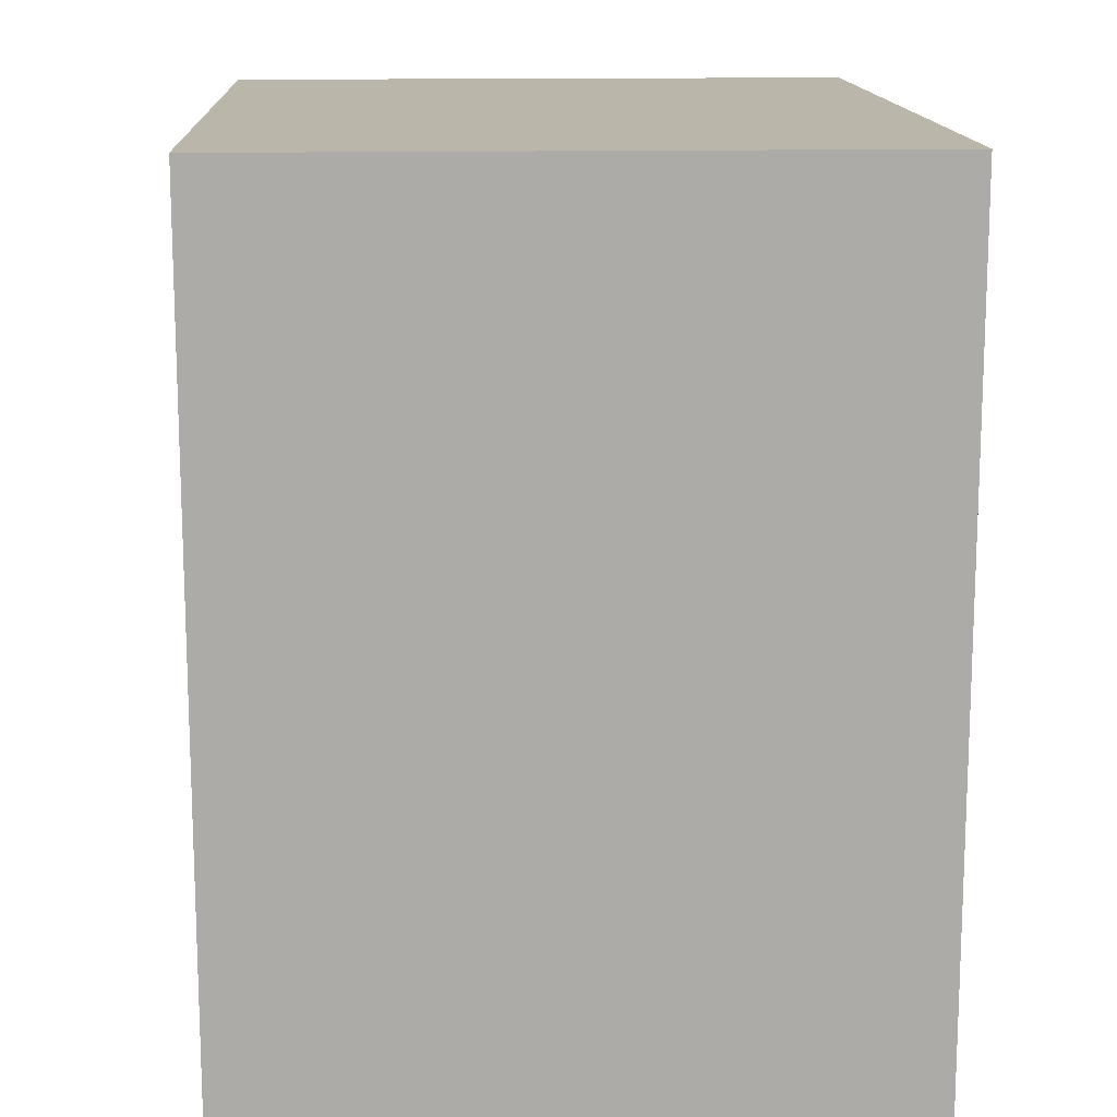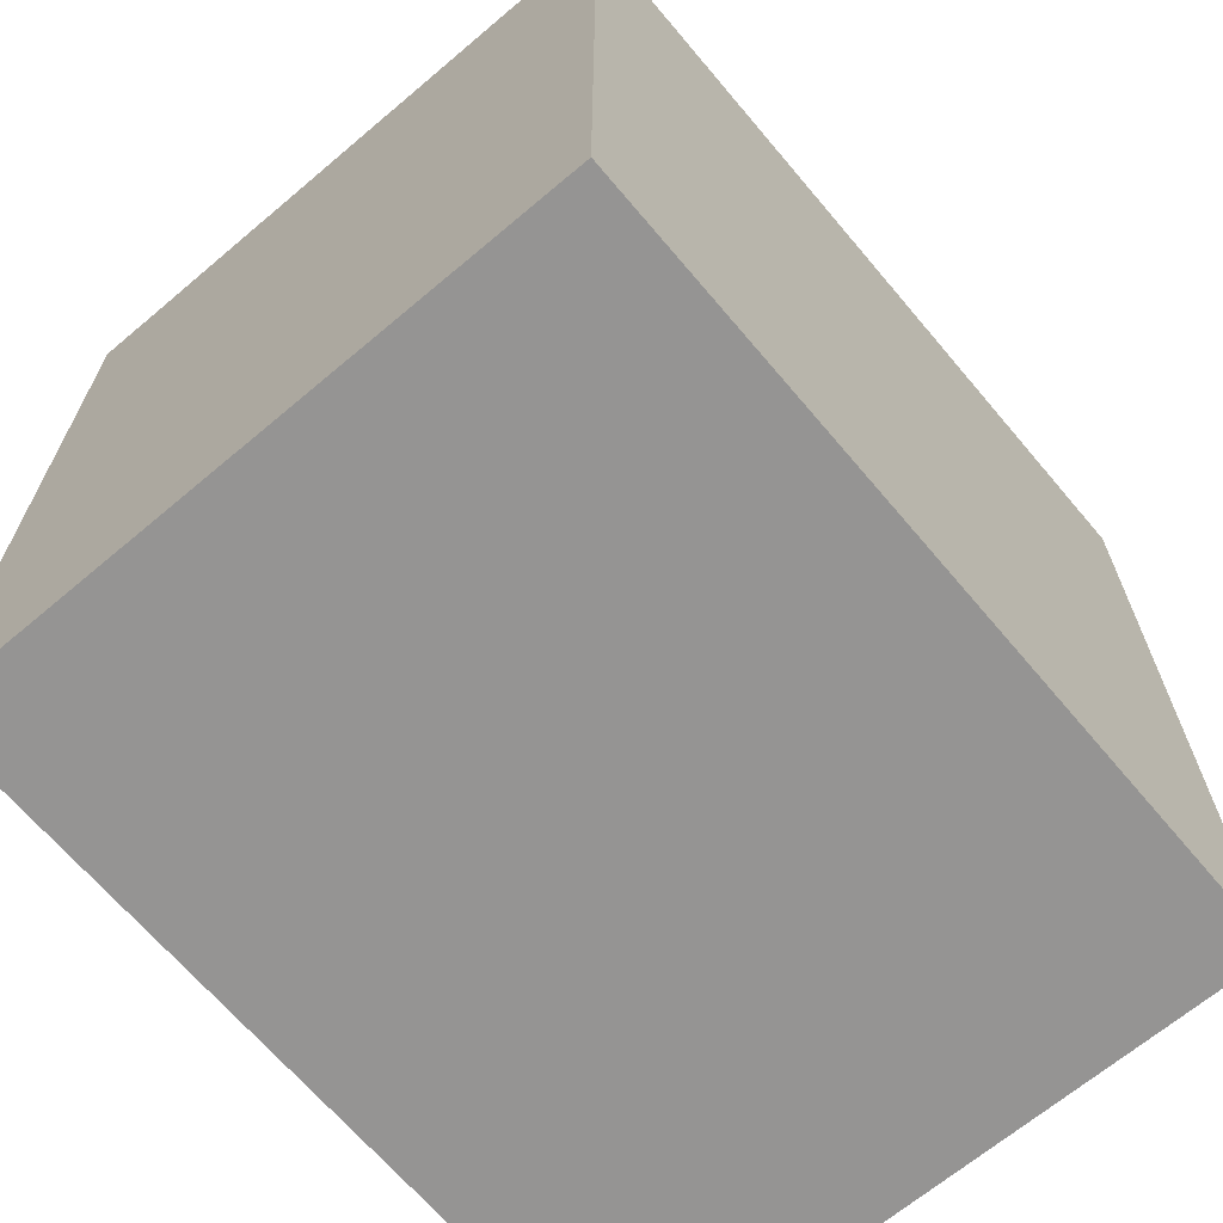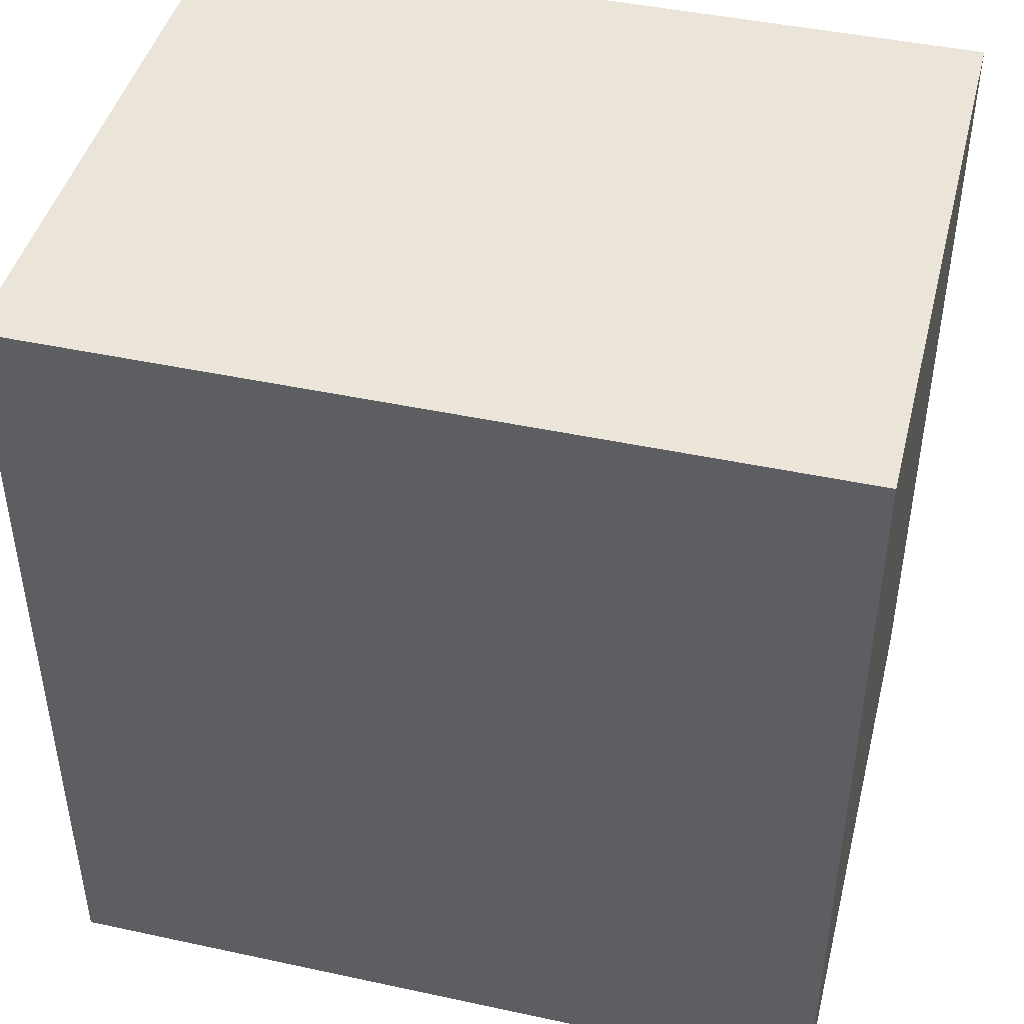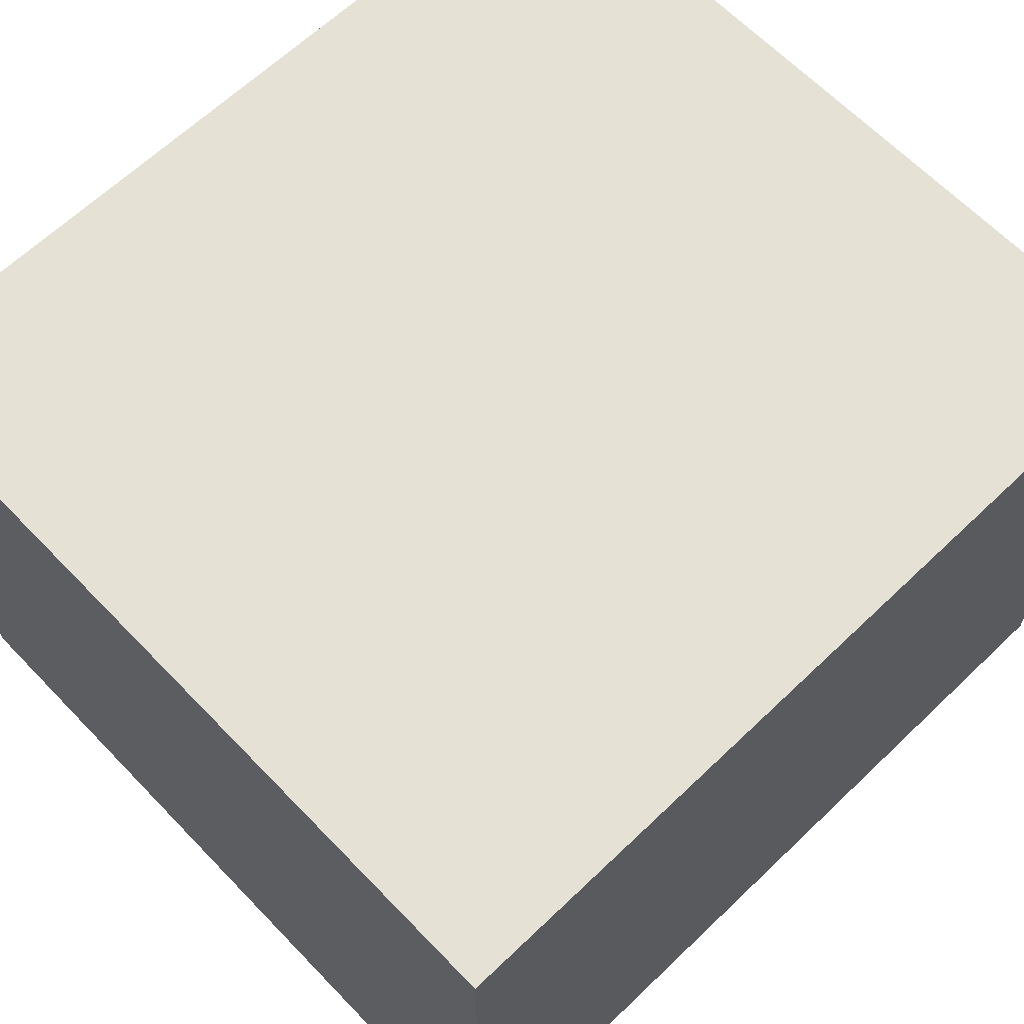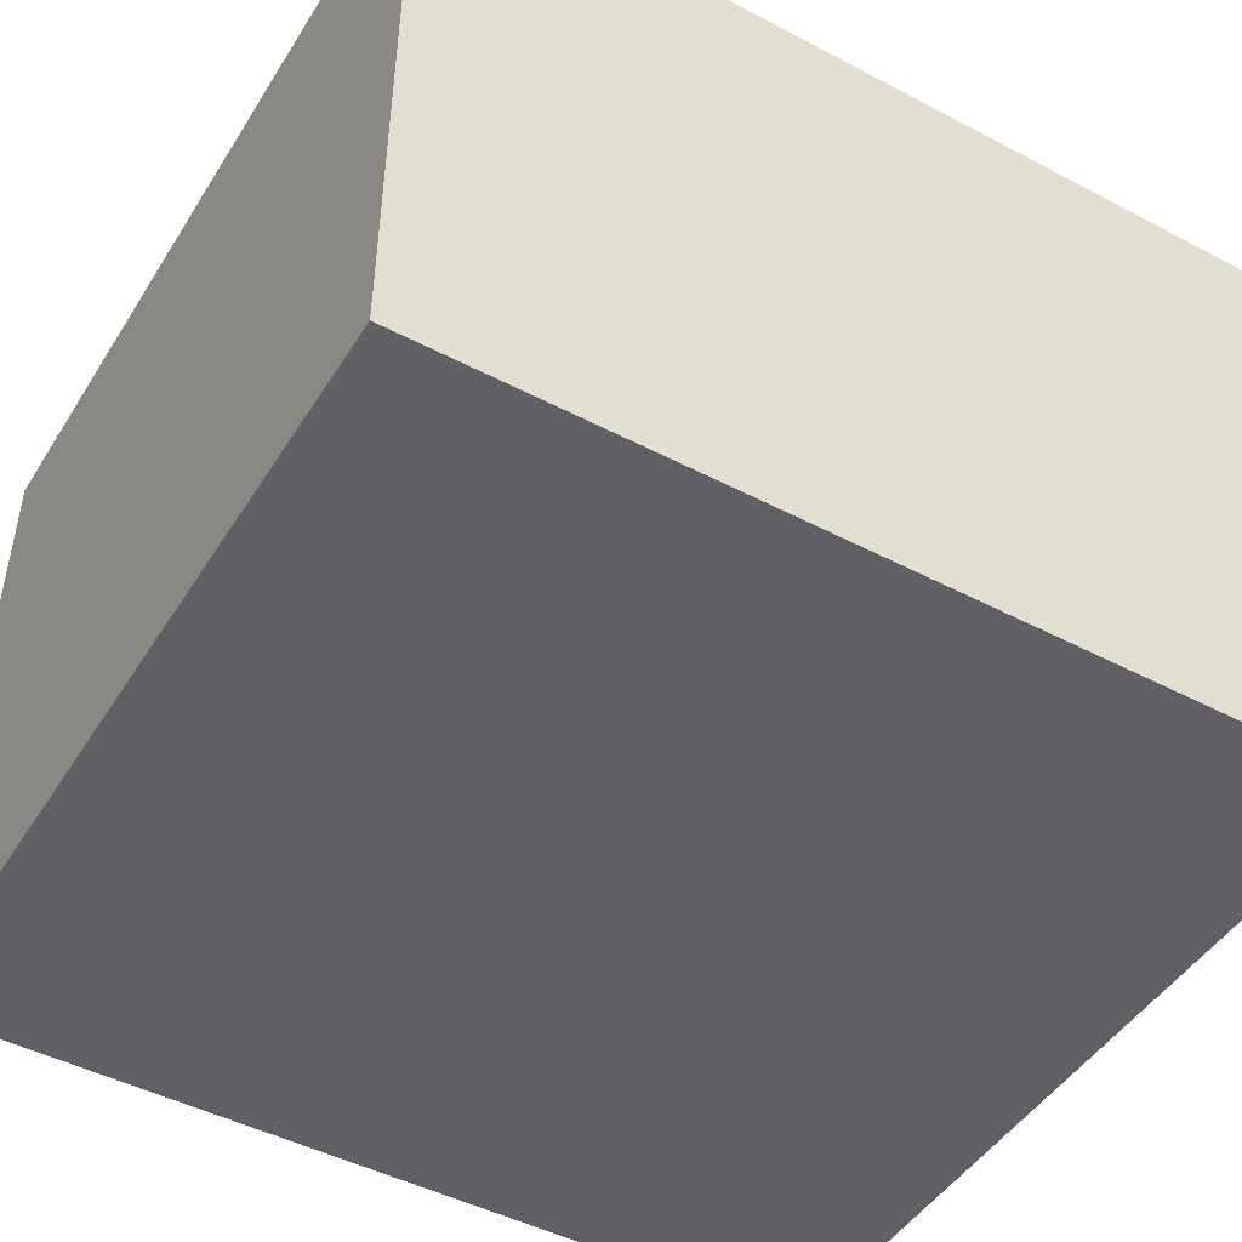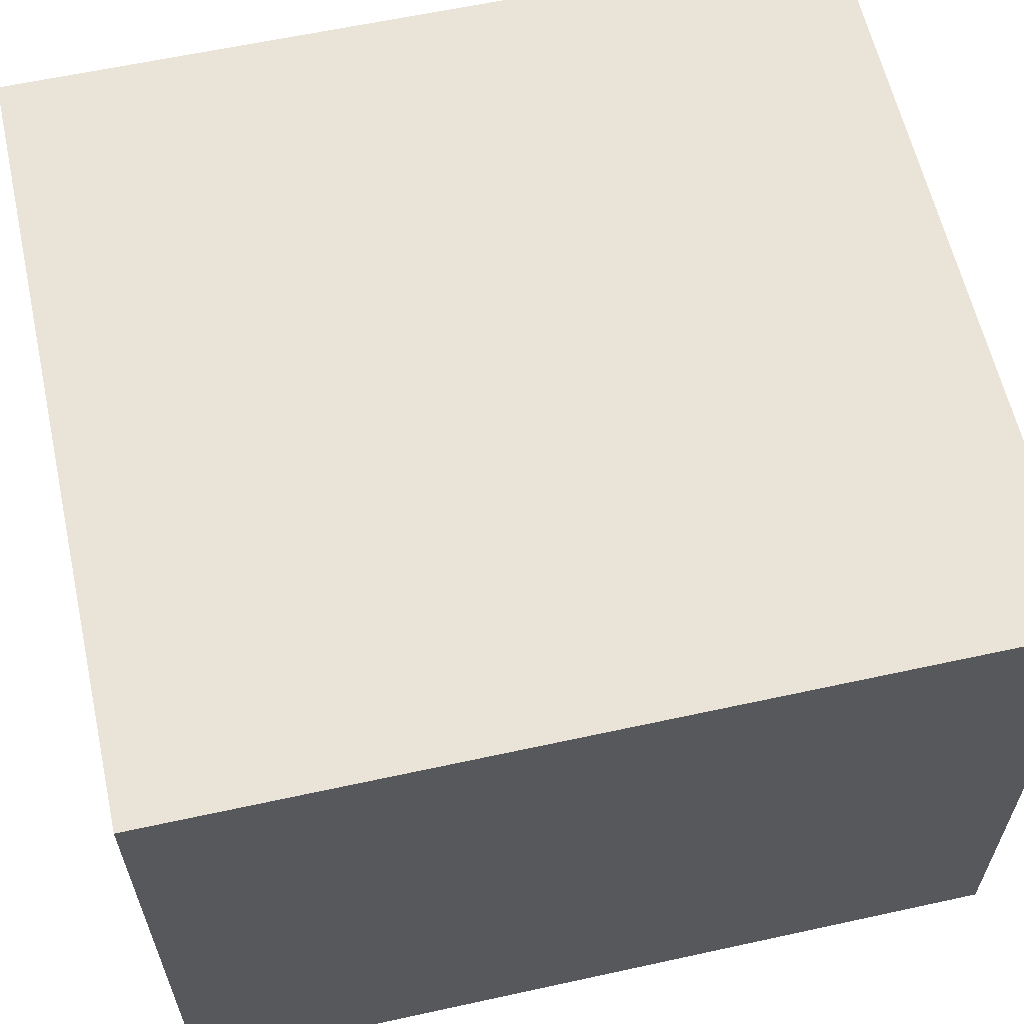
<metadata>
{"format":"obj","ext":"obj","renderer":"f3d","projection":"perspective","resolution":1024,"background":"white","views":[{"elev":14.1,"azim":-92.8,"up":"+Z"},{"elev":-67.2,"azim":130.2,"up":"+Z"},{"elev":44.5,"azim":14.1,"up":"+Z"},{"elev":64.5,"azim":-133.9,"up":"+Y"},{"elev":-47.2,"azim":-120.7,"up":"+Y"},{"elev":60.8,"azim":-102.6,"up":"+Y"}]}
</metadata>
<code>
o
v -0.7 0 0.6
v -0.7 0 -1
v -0.7 0.1 0.5
v -0.7 0.1 -0.9
v -0.7 0.2 0.4
v -0.7 0.2 -0.8
v -0.7 1 0.4
v -0.7 1 -0.8
v -0.7 1.1 0.5
v -0.7 1.1 -0.9
v -0.7 1.2 0.6
v -0.7 1.2 -1
v 0.8 0 0.6
v 0.8 0 -1
v 0.8 0.1 0.5
v 0.8 0.1 -0.9
v 0.8 0.2 0.4
v 0.8 0.2 -0.8
v 0.8 1 0.4
v 0.8 1 -0.8
v 0.8 1.1 0.5
v 0.8 1.1 -0.9
v 0.8 1.2 0.6
v 0.8 1.2 -1
v -0.7 0 0.6
v -0.7 1.2 0.6
v -0.6 0.1 0.6
v -0.6 1.1 0.6
v -0.5 0.2 0.6
v -0.5 1 0.6
v 0.6 0.2 0.6
v 0.6 1 0.6
v 0.7 0.1 0.6
v 0.7 1.1 0.6
v 0.8 0 0.6
v 0.8 1.2 0.6
v -0.7 0 -1
v -0.7 1.2 -1
v -0.6 0.1 -1
v -0.6 1.1 -1
v -0.5 0.2 -1
v -0.5 1 -1
v 0.6 0.2 -1
v 0.6 1 -1
v 0.7 0.1 -1
v 0.7 1.1 -1
v 0.8 0 -1
v 0.8 1.2 -1
v -0.7 0 0.6
v 0.8 0 0.6
v -0.6 0 0.5
v 0.7 0 0.5
v -0.6 0 -0.9
v 0.7 0 -0.9
v -0.7 0 -1
v 0.8 0 -1
v -0.7 1.2 0.6
v 0.8 1.2 0.6
v -0.6 1.2 0.5
v 0.7 1.2 0.5
v -0.6 1.2 -0.1
v 0.7 1.2 -0.1
v -0.6 1.2 -0.3
v 0.7 1.2 -0.3
v -0.6 1.2 -0.9
v 0.7 1.2 -0.9
v -0.7 1.2 -1
v 0.8 1.2 -1
f 3 2 1
f 4 2 3
f 5 4 3
f 6 4 5
f 7 5 3
f 7 6 5
f 8 4 6
f 8 6 7
f 9 3 1
f 9 7 3
f 9 8 7
f 10 4 8
f 10 8 9
f 10 2 4
f 11 9 1
f 11 10 9
f 12 2 10
f 12 10 11
f 13 14 15
f 15 14 16
f 15 16 17
f 17 16 18
f 15 17 19
f 17 18 19
f 18 16 20
f 19 18 20
f 13 15 21
f 15 19 21
f 19 20 21
f 20 16 22
f 21 20 22
f 16 14 22
f 13 21 23
f 21 22 23
f 22 14 24
f 23 22 24
f 27 26 25
f 28 26 27
f 29 28 27
f 30 28 29
f 31 29 27
f 31 30 29
f 32 28 30
f 32 30 31
f 33 27 25
f 33 31 27
f 33 32 31
f 34 28 32
f 34 32 33
f 34 26 28
f 35 33 25
f 35 34 33
f 36 26 34
f 36 34 35
f 37 38 39
f 39 38 40
f 39 40 41
f 41 40 42
f 39 41 43
f 41 42 43
f 42 40 44
f 43 42 44
f 37 39 45
f 39 43 45
f 43 44 45
f 44 40 46
f 45 44 46
f 40 38 46
f 37 45 47
f 45 46 47
f 46 38 48
f 47 46 48
f 51 50 49
f 52 50 51
f 53 51 49
f 53 52 51
f 54 50 52
f 54 52 53
f 55 53 49
f 55 54 53
f 56 50 54
f 56 54 55
f 57 58 59
f 59 58 60
f 57 59 61
f 59 60 61
f 60 58 62
f 61 60 62
f 57 61 63
f 61 62 63
f 62 58 64
f 63 62 64
f 57 63 65
f 63 64 65
f 64 58 66
f 65 64 66
f 57 65 67
f 65 66 67
f 66 58 68
f 67 66 68

</code>
